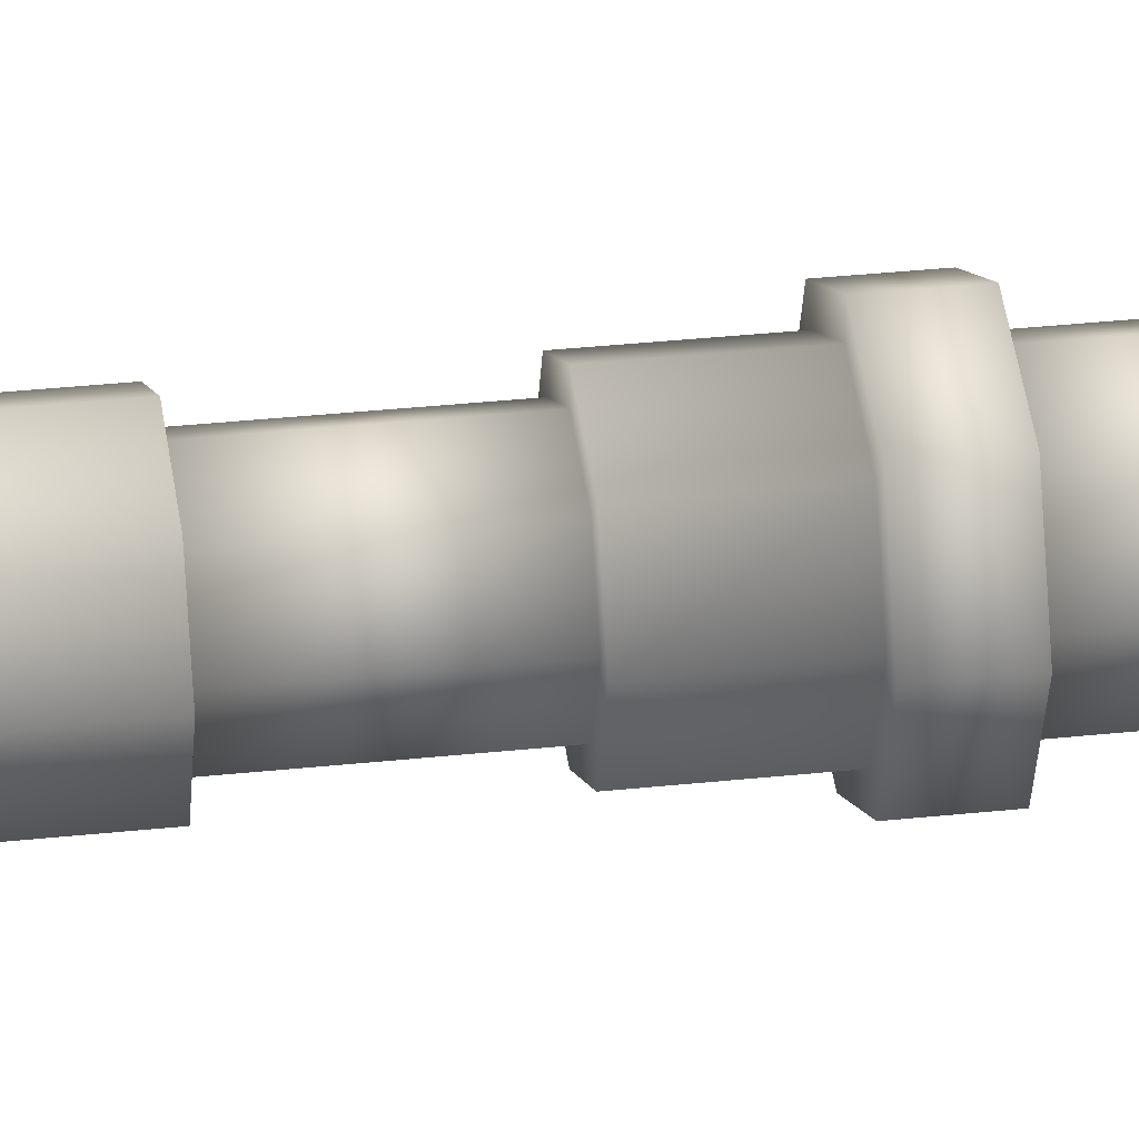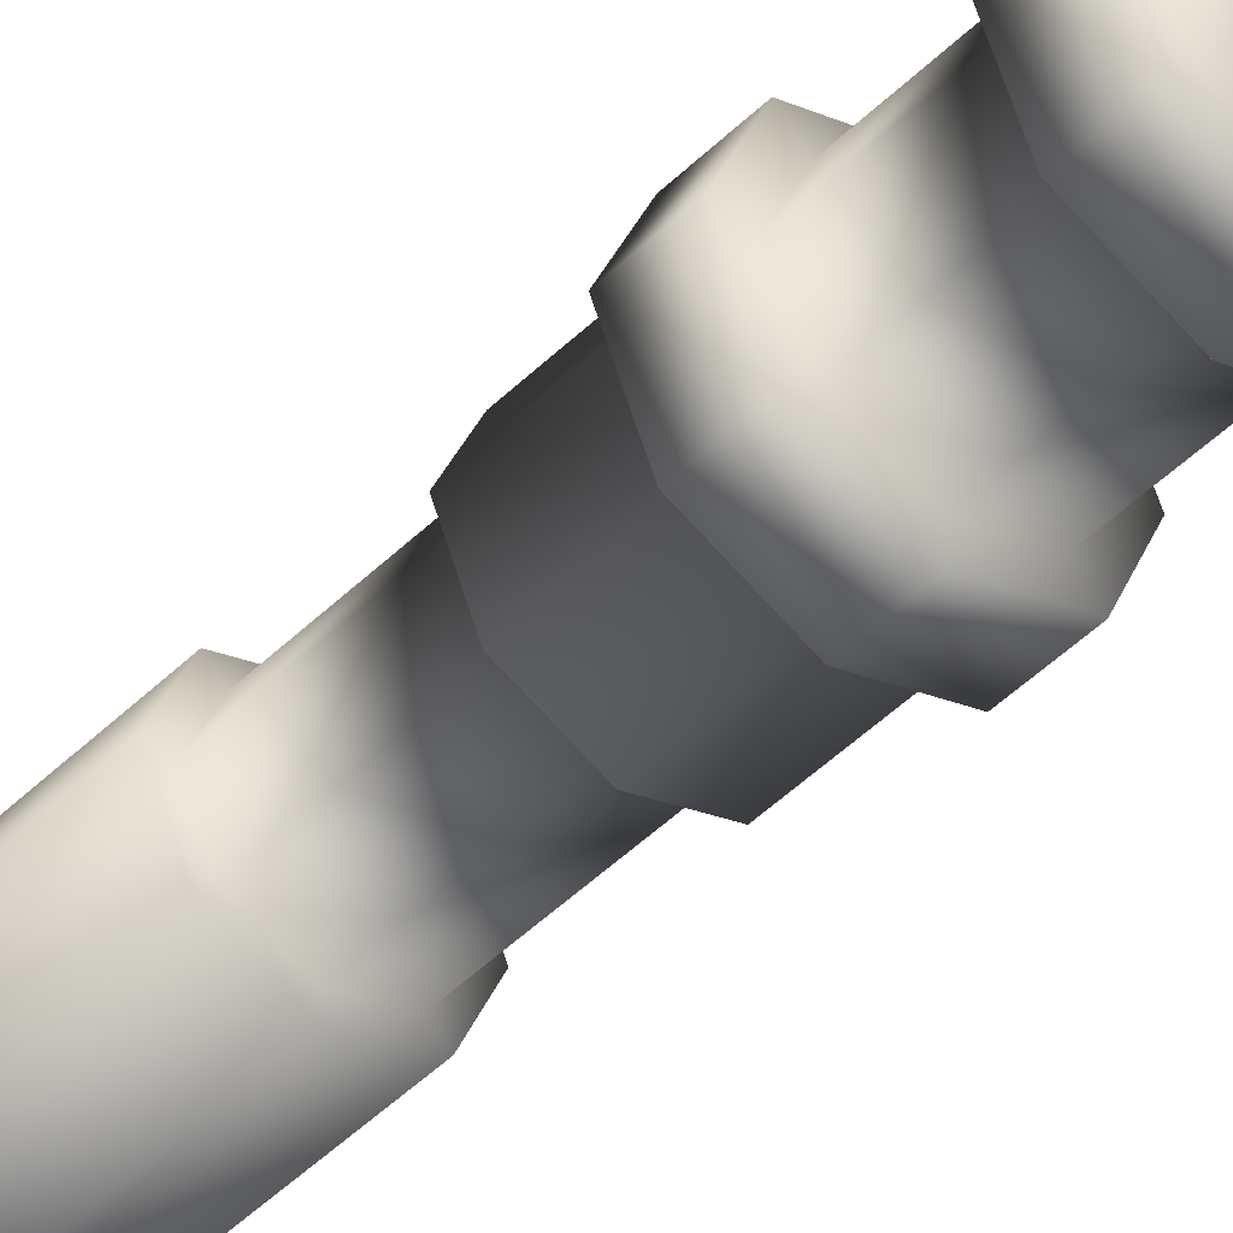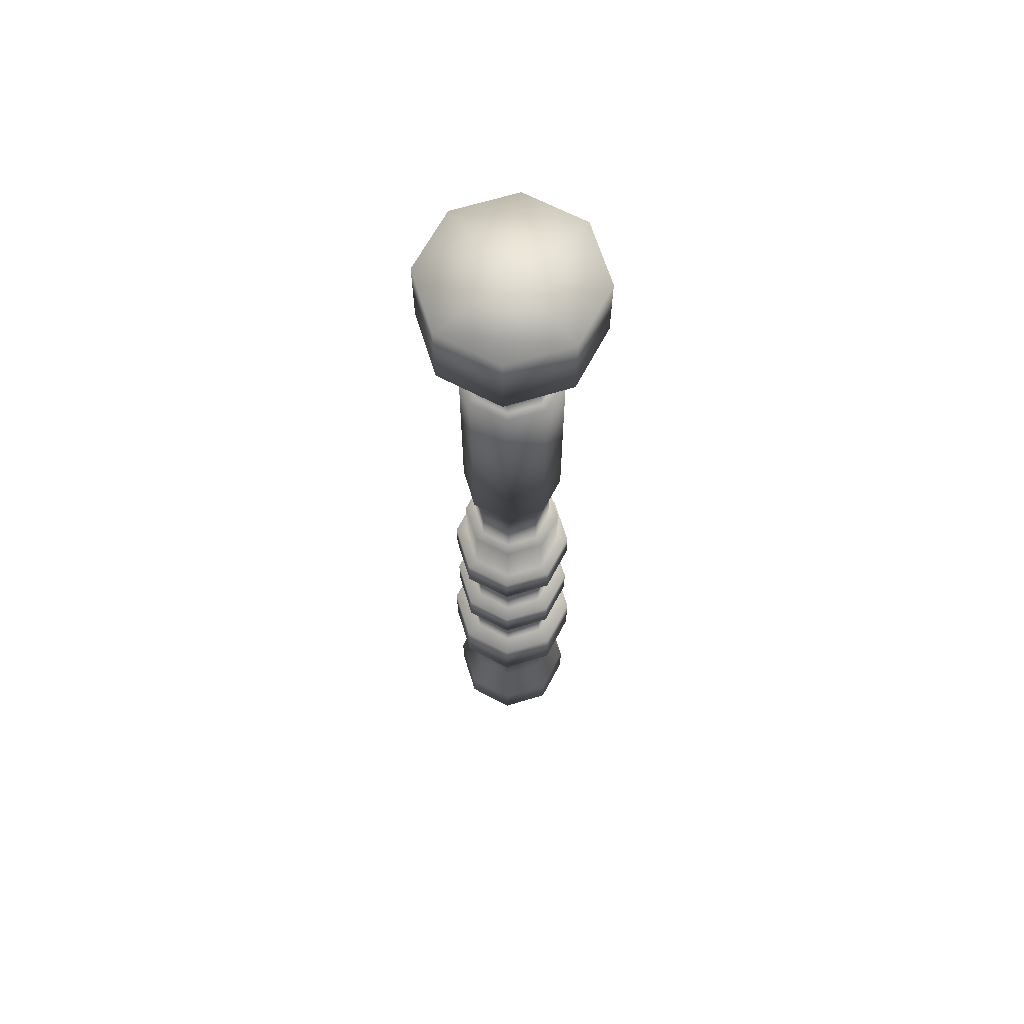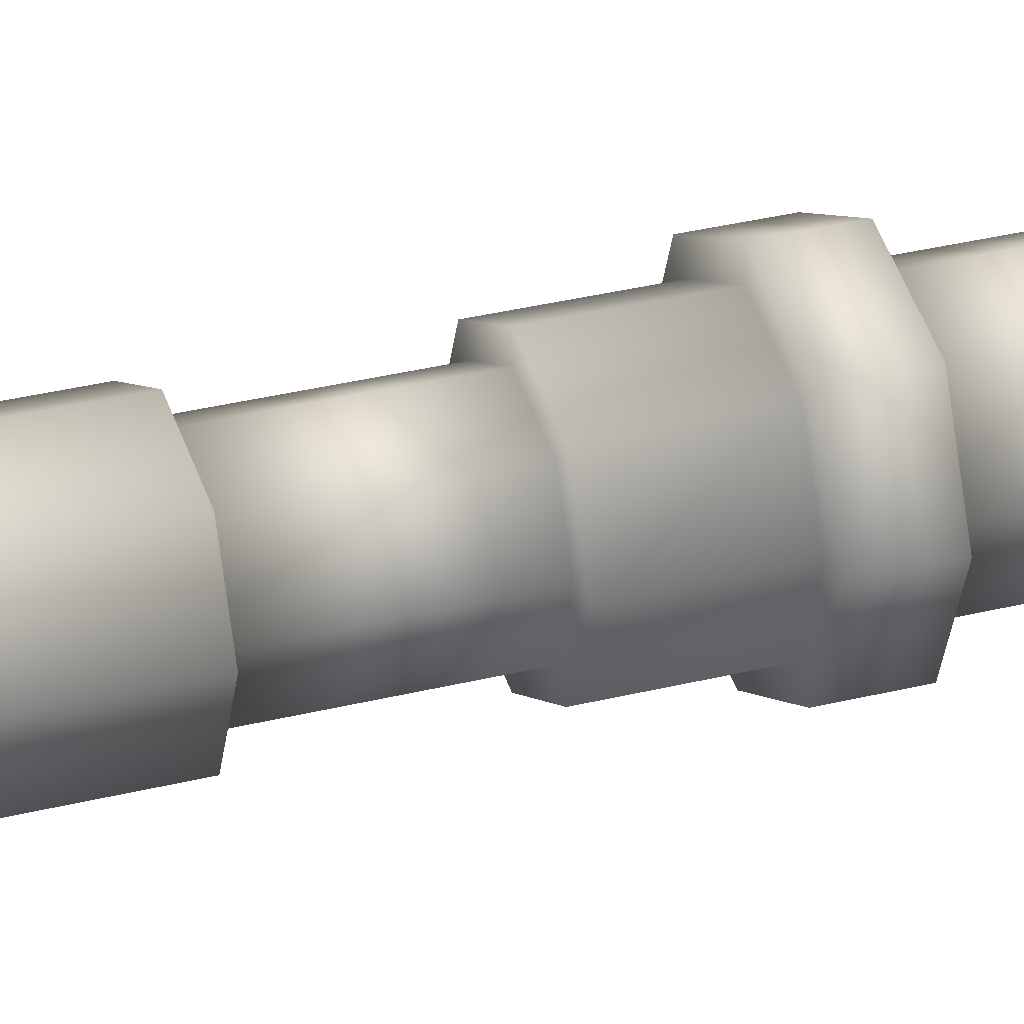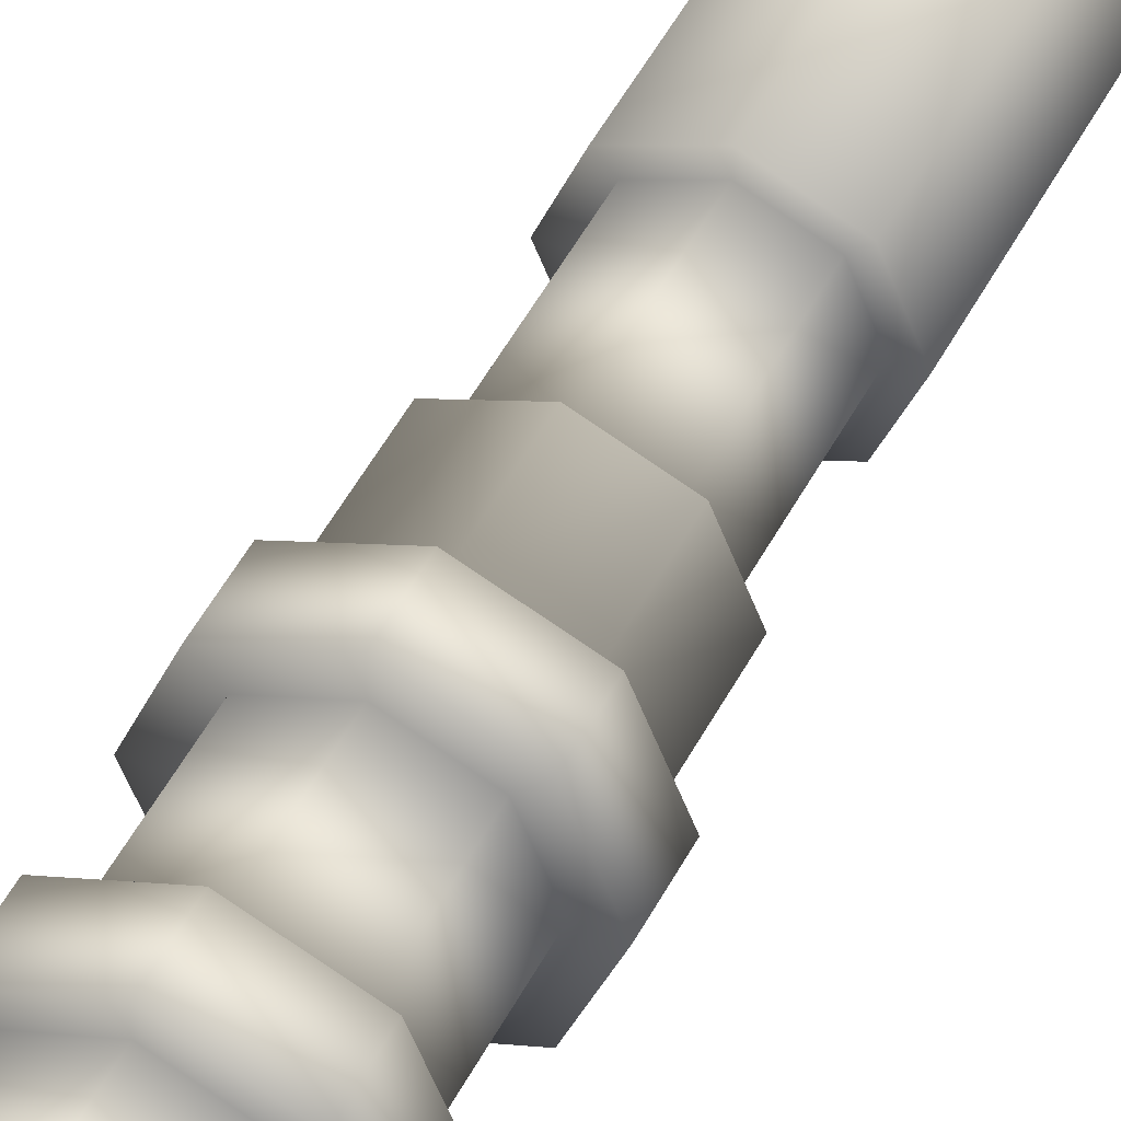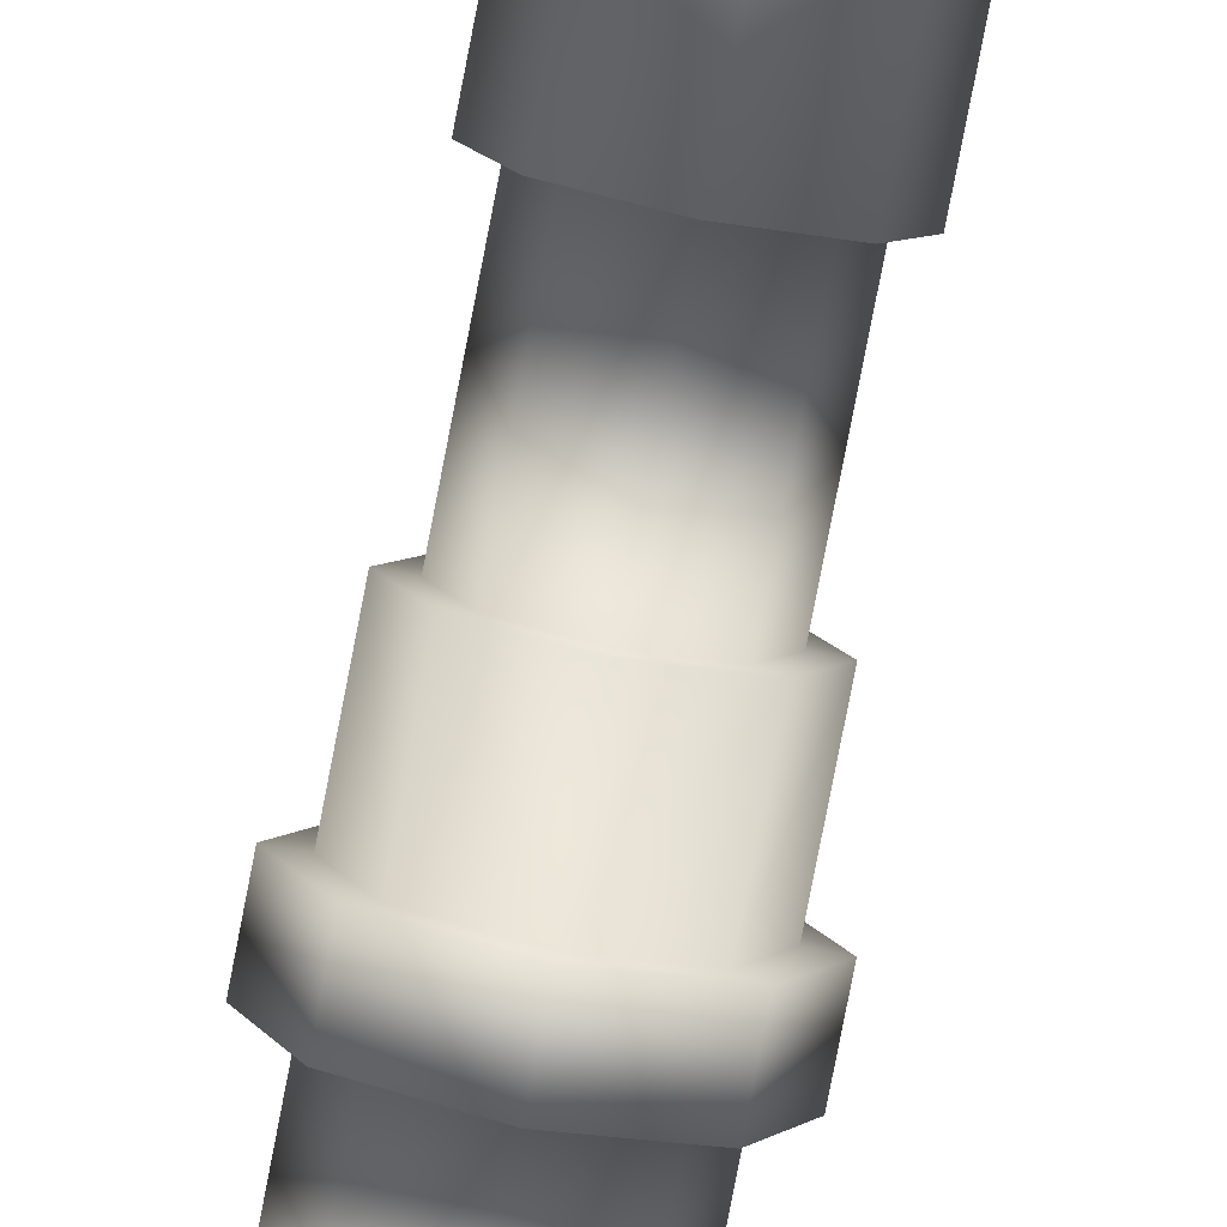
<metadata>
{"format":"obj","ext":"obj","renderer":"f3d","projection":"perspective","resolution":1024,"background":"white","views":[{"elev":28.8,"azim":-99.5,"up":"+Z"},{"elev":-47.3,"azim":-42.3,"up":"+Z"},{"elev":65.5,"azim":-129.6,"up":"+Y"},{"elev":28.2,"azim":-111.6,"up":"+Z"},{"elev":46.8,"azim":25.7,"up":"+Z"},{"elev":-79.9,"azim":169.0,"up":"+Z"}]}
</metadata>
<code>
v  -11.66 183.3 -11.66
v  0 183.3 -16.5
v  0 183.3 -0
v  -16.5 183.3 -0
v  0 73.55 -9.048
v  -6.398 73.55 -6.398
v  -6.398 59.66 -6.398
v  0 59.66 -9.048
v  -9.048 59.66 -0
v  -11.97 59.66 -0
v  -8.467 59.66 -8.467
v  -9.048 73.55 -0
v  -8.467 73.55 -8.467
v  -11.97 73.55 -0
v  -11.66 169.5 -11.66
v  0 169.5 -16.5
v  0 59.66 -11.97
v  -16.5 169.5 -0
v  0 73.55 -11.97
v  0 151.5 -9.687
v  -6.849 151.5 -6.849
v  -6.849 108.7 -6.849
v  0 108.7 -9.687
v  -9.687 151.5 -0
v  -9.687 108.7 -0
v  0 108.7 -7.619
v  -5.386 108.7 -5.386
v  -5.386 91.65 -5.386
v  0 91.65 -7.619
v  -6.849 91.65 -6.849
v  0 91.65 -9.687
v  -7.619 108.7 -0
v  -7.619 91.65 -0
v  -9.687 91.65 -0
v  -6.849 169.5 -6.849
v  0 169.5 -9.687
v  -9.687 169.5 -0
v  -6.849 161.6 -6.849
v  0 161.6 -9.687
v  -9.687 161.6 -0
v  0 161.6 -8.239
v  -5.827 161.6 -5.827
v  -5.827 151.5 -5.827
v  0 151.5 -8.239
v  -8.239 161.6 -0
v  -8.239 151.5 -0
v  0 31.18 -9.687
v  -6.849 31.18 -6.849
v  -6.849 16.39 -6.849
v  0 16.39 -9.687
v  -9.687 31.18 -0
v  -9.687 16.39 -0
v  0 7.784 -12.41
v  -8.772 7.784 -8.772
v  -8.772 0.0348 -8.772
v  0 0.0348 -12.41
v  0 0.0348 -0
v  -12.41 7.784 -0
v  -12.41 0.0348 -0
v  0 53.08 -9.687
v  -6.849 53.08 -6.849
v  -6.849 41.42 -6.849
v  0 41.42 -9.687
v  -9.687 53.08 -0
v  -9.687 41.42 -0
v  0 41.42 -13.06
v  -9.237 41.42 -9.237
v  -9.237 31.18 -9.237
v  0 31.18 -13.06
v  -13.06 41.42 -0
v  -13.06 31.18 -0
v  -6.849 80.05 -6.849
v  0 80.05 -9.687
v  -9.687 80.05 -0
v  -8.467 53.08 -8.467
v  0 53.08 -11.97
v  -8.467 80.05 -8.467
v  0 80.05 -11.97
v  -11.97 53.08 -0
v  -11.97 80.05 -0
v  11.66 183.3 -11.66
v  16.5 183.3 -0
v  6.398 59.66 -6.398
v  6.398 73.55 -6.398
v  8.467 59.66 -8.467
v  11.97 59.66 -0
v  9.048 59.66 -0
v  9.048 73.55 -0
v  11.97 73.55 -0
v  8.467 73.55 -8.467
v  11.66 169.5 -11.66
v  16.5 169.5 -0
v  6.849 108.7 -6.849
v  6.849 151.5 -6.849
v  9.687 108.7 -0
v  9.687 151.5 -0
v  5.386 91.65 -5.386
v  5.386 108.7 -5.386
v  6.849 91.65 -6.849
v  7.619 91.65 -0
v  7.619 108.7 -0
v  9.687 91.65 -0
v  6.849 169.5 -6.849
v  9.687 169.5 -0
v  6.849 161.6 -6.849
v  9.687 161.6 -0
v  5.827 151.5 -5.827
v  5.827 161.6 -5.827
v  8.239 151.5 -0
v  8.239 161.6 -0
v  6.849 16.39 -6.849
v  6.849 31.18 -6.849
v  9.687 16.39 -0
v  9.687 31.18 -0
v  8.772 0.0348 -8.772
v  8.772 7.784 -8.772
v  12.41 0.0348 -0
v  12.41 7.784 -0
v  6.849 41.42 -6.849
v  6.849 53.08 -6.849
v  9.687 41.42 -0
v  9.687 53.08 -0
v  9.237 31.18 -9.237
v  9.237 41.42 -9.237
v  13.06 31.18 -0
v  13.06 41.42 -0
v  6.849 80.05 -6.849
v  9.687 80.05 -0
v  8.467 53.08 -8.467
v  8.467 80.05 -8.467
v  11.97 53.08 -0
v  11.97 80.05 -0
v  11.66 183.3 11.66
v  0 183.3 16.5
v  0 73.55 9.048
v  6.398 73.55 6.398
v  6.398 59.66 6.398
v  0 59.66 9.048
v  8.467 59.66 8.467
v  8.467 73.55 8.467
v  11.66 169.5 11.66
v  0 169.5 16.5
v  0 59.66 11.97
v  0 73.55 11.97
v  0 151.5 9.687
v  6.849 151.5 6.849
v  6.849 108.7 6.849
v  0 108.7 9.687
v  0 108.7 7.619
v  5.386 108.7 5.386
v  5.386 91.65 5.386
v  0 91.65 7.619
v  6.849 91.65 6.849
v  0 91.65 9.687
v  6.849 169.5 6.849
v  0 169.5 9.687
v  6.849 161.6 6.849
v  0 161.6 9.687
v  0 161.6 8.239
v  5.827 161.6 5.827
v  5.827 151.5 5.827
v  0 151.5 8.239
v  0 31.18 9.687
v  6.849 31.18 6.849
v  6.849 16.39 6.849
v  0 16.39 9.687
v  0 7.784 12.41
v  8.772 7.784 8.772
v  8.772 0.0348 8.772
v  0 0.0348 12.41
v  0 53.08 9.687
v  6.849 53.08 6.849
v  6.849 41.42 6.849
v  0 41.42 9.687
v  0 41.42 13.06
v  9.237 41.42 9.237
v  9.237 31.18 9.237
v  0 31.18 13.06
v  6.849 80.05 6.849
v  0 80.05 9.687
v  8.467 53.08 8.467
v  0 53.08 11.97
v  8.467 80.05 8.467
v  0 80.05 11.97
v  -11.66 183.3 11.66
v  -6.398 59.66 6.398
v  -6.398 73.55 6.398
v  -8.467 59.66 8.467
v  -8.467 73.55 8.467
v  -11.66 169.5 11.66
v  -6.849 108.7 6.849
v  -6.849 151.5 6.849
v  -5.386 91.65 5.386
v  -5.386 108.7 5.386
v  -6.849 91.65 6.849
v  -6.849 169.5 6.849
v  -6.849 161.6 6.849
v  -5.827 151.5 5.827
v  -5.827 161.6 5.827
v  -6.849 16.39 6.849
v  -6.849 31.18 6.849
v  -8.772 0.0348 8.772
v  -8.772 7.784 8.772
v  -6.849 41.42 6.849
v  -6.849 53.08 6.849
v  -9.237 31.18 9.237
v  -9.237 41.42 9.237
v  -6.849 80.05 6.849
v  -8.467 53.08 8.467
v  -8.467 80.05 8.467
g Pillar_Tree_Uv
f 4 3 2 1
f 8 7 6 5
f 11 10 9 7
f 14 13 6 12
f 7 9 12 6
f 16 15 1 2
f 17 11 7 8
f 15 18 4 1
f 13 19 5 6
f 23 22 21 20
f 22 25 24 21
f 29 28 27 26
f 22 23 26 27
f 31 30 28 29
f 28 33 32 27
f 25 22 27 32
f 30 34 33 28
f 36 35 15 16
f 35 37 18 15
f 39 38 35 36
f 38 40 37 35
f 44 43 42 41
f 38 39 41 42
f 20 21 43 44
f 43 46 45 42
f 40 38 42 45
f 21 24 46 43
f 50 49 48 47
f 49 52 51 48
f 56 55 54 53
f 49 50 53 54
f 55 56 57
f 55 59 58 54
f 52 49 54 58
f 57 59 55
f 63 62 61 60
f 62 65 64 61
f 69 68 67 66
f 62 63 66 67
f 47 48 68 69
f 68 71 70 67
f 65 62 67 70
f 48 51 71 68
f 73 72 30 31
f 72 74 34 30
f 76 75 11 17
f 72 73 78 77
f 60 61 75 76
f 75 79 10 11
f 74 72 77 80
f 61 64 79 75
f 19 13 77 78
f 13 14 80 77
f 2 3 82 81
f 84 83 8 5
f 87 86 85 83
f 84 90 89 88
f 88 87 83 84
f 81 91 16 2
f 83 85 17 8
f 82 92 91 81
f 5 19 90 84
f 94 93 23 20
f 96 95 93 94
f 98 97 29 26
f 26 23 93 98
f 97 99 31 29
f 101 100 97 98
f 98 93 95 101
f 100 102 99 97
f 91 103 36 16
f 92 104 103 91
f 103 105 39 36
f 104 106 105 103
f 108 107 44 41
f 41 39 105 108
f 107 94 20 44
f 110 109 107 108
f 108 105 106 110
f 109 96 94 107
f 112 111 50 47
f 114 113 111 112
f 116 115 56 53
f 53 50 111 116
f 57 56 115
f 118 117 115 116
f 116 111 113 118
f 115 117 57
f 120 119 63 60
f 122 121 119 120
f 124 123 69 66
f 66 63 119 124
f 123 112 47 69
f 126 125 123 124
f 124 119 121 126
f 125 114 112 123
f 99 127 73 31
f 102 128 127 99
f 85 129 76 17
f 78 73 127 130
f 129 120 60 76
f 86 131 129 85
f 130 127 128 132
f 131 122 120 129
f 130 90 19 78
f 132 89 90 130
f 82 3 134 133
f 138 137 136 135
f 139 86 87 137
f 89 140 136 88
f 137 87 88 136
f 142 141 133 134
f 143 139 137 138
f 141 92 82 133
f 140 144 135 136
f 148 147 146 145
f 147 95 96 146
f 152 151 150 149
f 147 148 149 150
f 154 153 151 152
f 151 100 101 150
f 95 147 150 101
f 153 102 100 151
f 156 155 141 142
f 155 104 92 141
f 158 157 155 156
f 157 106 104 155
f 162 161 160 159
f 157 158 159 160
f 145 146 161 162
f 161 109 110 160
f 106 157 160 110
f 146 96 109 161
f 166 165 164 163
f 165 113 114 164
f 170 169 168 167
f 165 166 167 168
f 169 170 57
f 169 117 118 168
f 113 165 168 118
f 57 117 169
f 174 173 172 171
f 173 121 122 172
f 178 177 176 175
f 173 174 175 176
f 163 164 177 178
f 177 125 126 176
f 121 173 176 126
f 164 114 125 177
f 180 179 153 154
f 179 128 102 153
f 182 181 139 143
f 179 180 184 183
f 171 172 181 182
f 181 131 86 139
f 128 179 183 132
f 172 122 131 181
f 144 140 183 184
f 140 89 132 183
f 134 3 4 185
f 187 186 138 135
f 9 10 188 186
f 187 189 14 12
f 12 9 186 187
f 185 190 142 134
f 186 188 143 138
f 4 18 190 185
f 135 144 189 187
f 192 191 148 145
f 24 25 191 192
f 194 193 152 149
f 149 148 191 194
f 193 195 154 152
f 32 33 193 194
f 194 191 25 32
f 33 34 195 193
f 190 196 156 142
f 18 37 196 190
f 196 197 158 156
f 37 40 197 196
f 199 198 162 159
f 159 158 197 199
f 198 192 145 162
f 45 46 198 199
f 199 197 40 45
f 46 24 192 198
f 201 200 166 163
f 51 52 200 201
f 203 202 170 167
f 167 166 200 203
f 57 170 202
f 58 59 202 203
f 203 200 52 58
f 202 59 57
f 205 204 174 171
f 64 65 204 205
f 207 206 178 175
f 175 174 204 207
f 206 201 163 178
f 70 71 206 207
f 207 204 65 70
f 71 51 201 206
f 195 208 180 154
f 34 74 208 195
f 188 209 182 143
f 184 180 208 210
f 209 205 171 182
f 10 79 209 188
f 210 208 74 80
f 79 64 205 209
f 210 189 144 184
f 80 14 189 210

</code>
